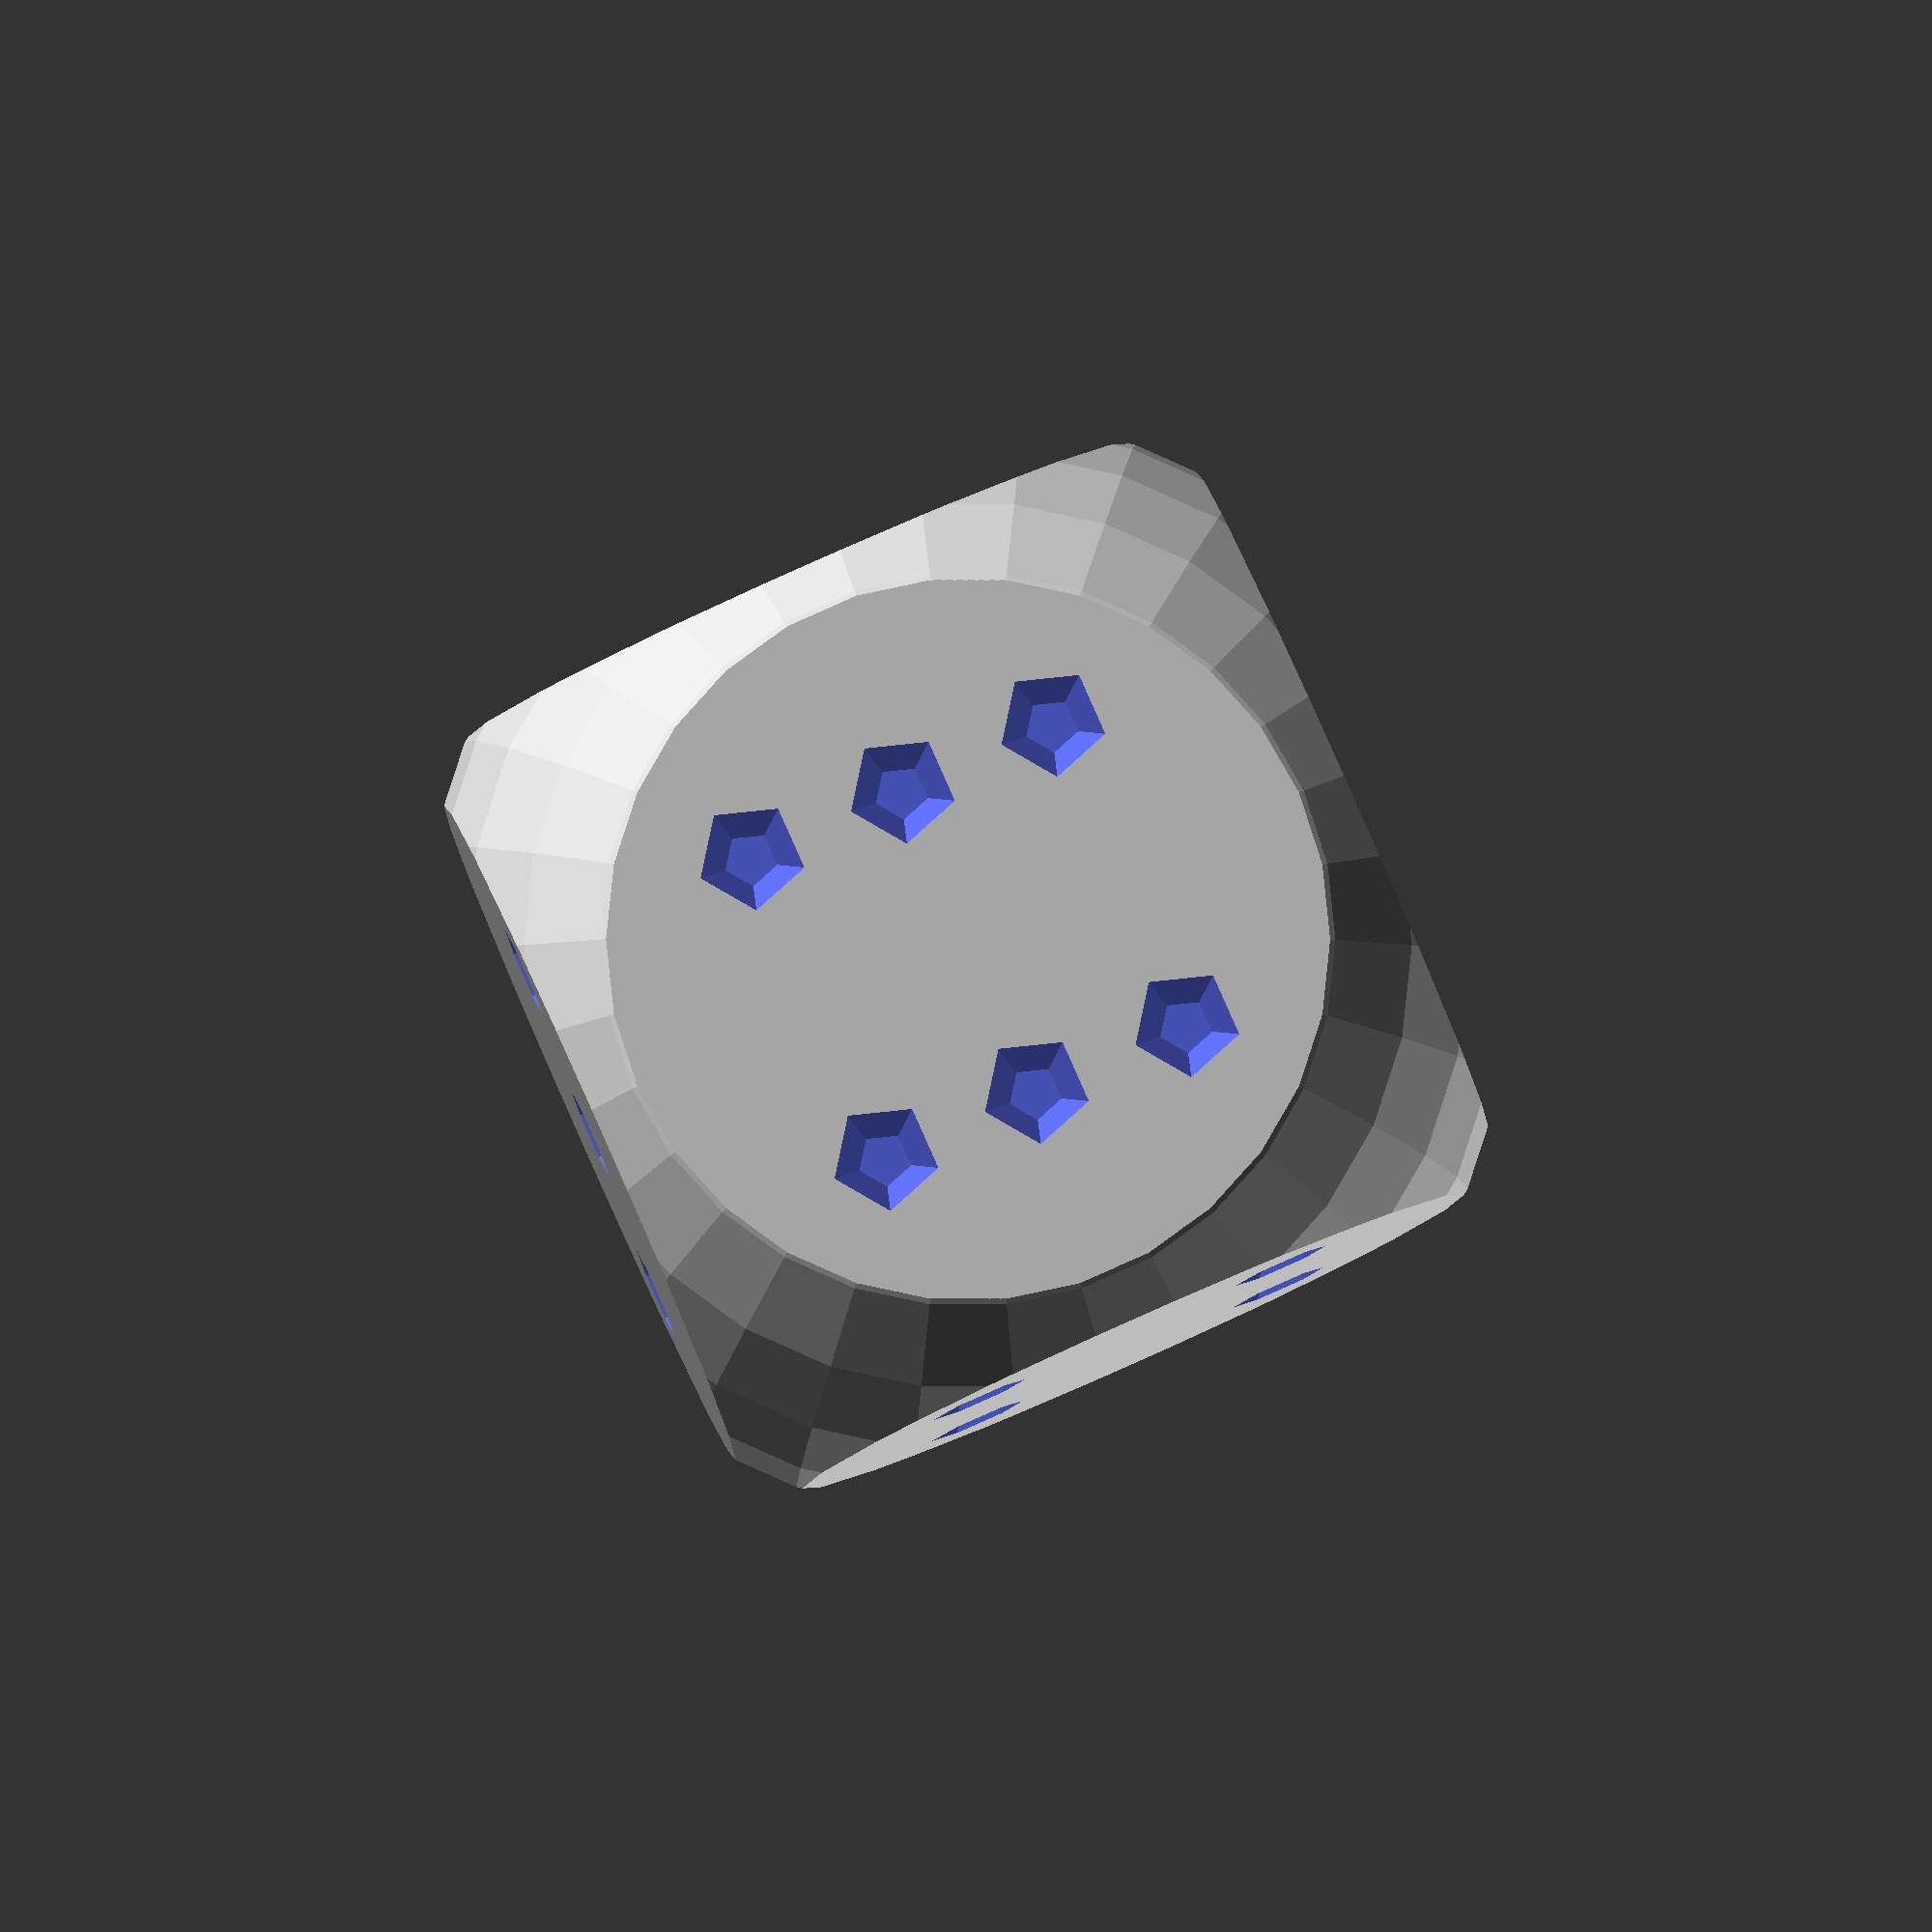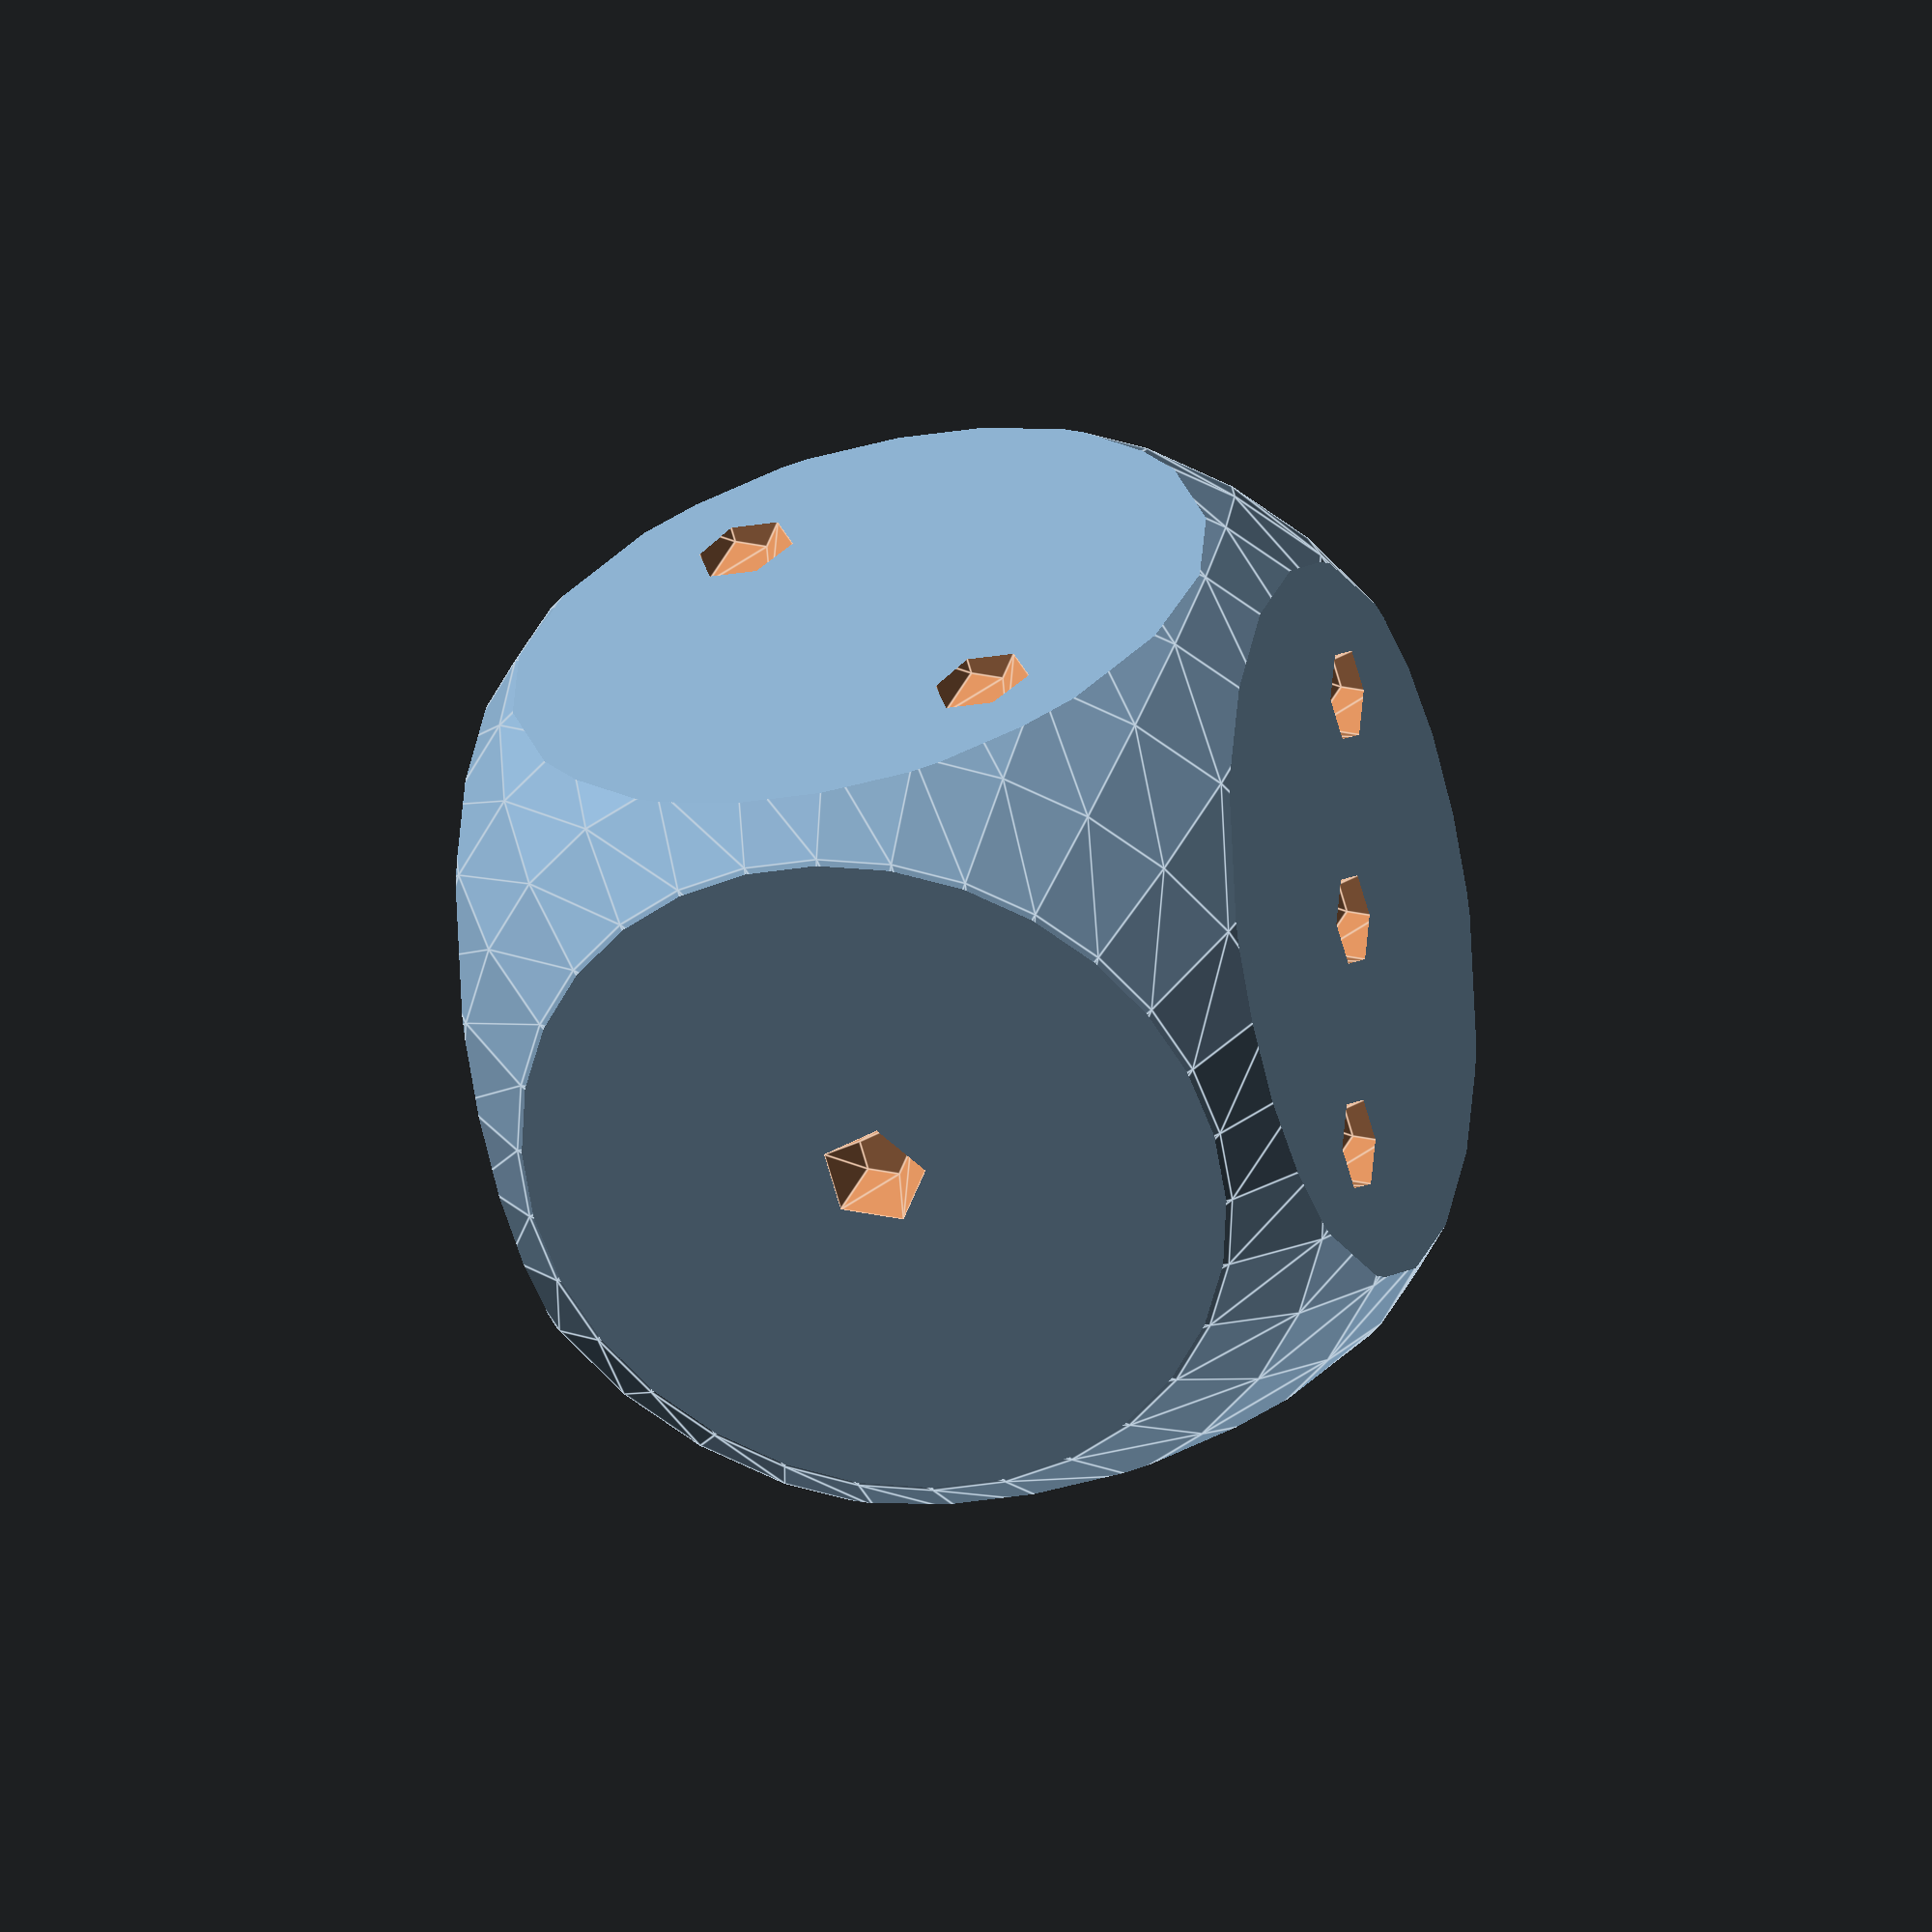
<openscad>
// dice.scad

difference () {
    // dice with rounded corners
    intersection() {
        cube(15, center=true);
        sphere(10);
    }

    //one
    translate([0, 0, 7.5]) sphere(1);

    //six
    translate([ 3,  3, -7.5]) sphere(1);
    translate([ 0,  3, -7.5]) sphere(1);
    translate([ 0, -3, -7.5]) sphere(1);
    translate([-3, -3, -7.5]) sphere(1);
    translate([ 3, -3, -7.5]) sphere(1);
    translate([-3,  3, -7.5]) sphere(1);
    
    //two
    translate([ 3, 7.5,  3]) sphere(1);
    translate([-3, 7.5, -3]) sphere(1);

    //four
    translate([ 3, -7.5,  3]) sphere(1);
    translate([-3, -7.5, -3]) sphere(1);
    translate([ 3, -7.5, -3]) sphere(1);
    translate([-3, -7.5,  3]) sphere(1);

    //three
    translate([7.5,  3, -3]) sphere(1);
    translate([7.5,  0,  0]) sphere(1);
    translate([7.5, -3,  3]) sphere(1);
    
    //Five
    translate([-7.5,  0,  0]) sphere(1);
    translate([-7.5,  3,  3]) sphere(1);
    translate([-7.5, -3, -3]) sphere(1);
    translate([-7.5, -3,  3]) sphere(1);
    translate([-7.5,  3, -3]) sphere(1);

}

echo(version=version());

</openscad>
<views>
elev=183.7 azim=204.0 roll=0.3 proj=o view=wireframe
elev=148.3 azim=164.6 roll=167.1 proj=o view=edges
</views>
